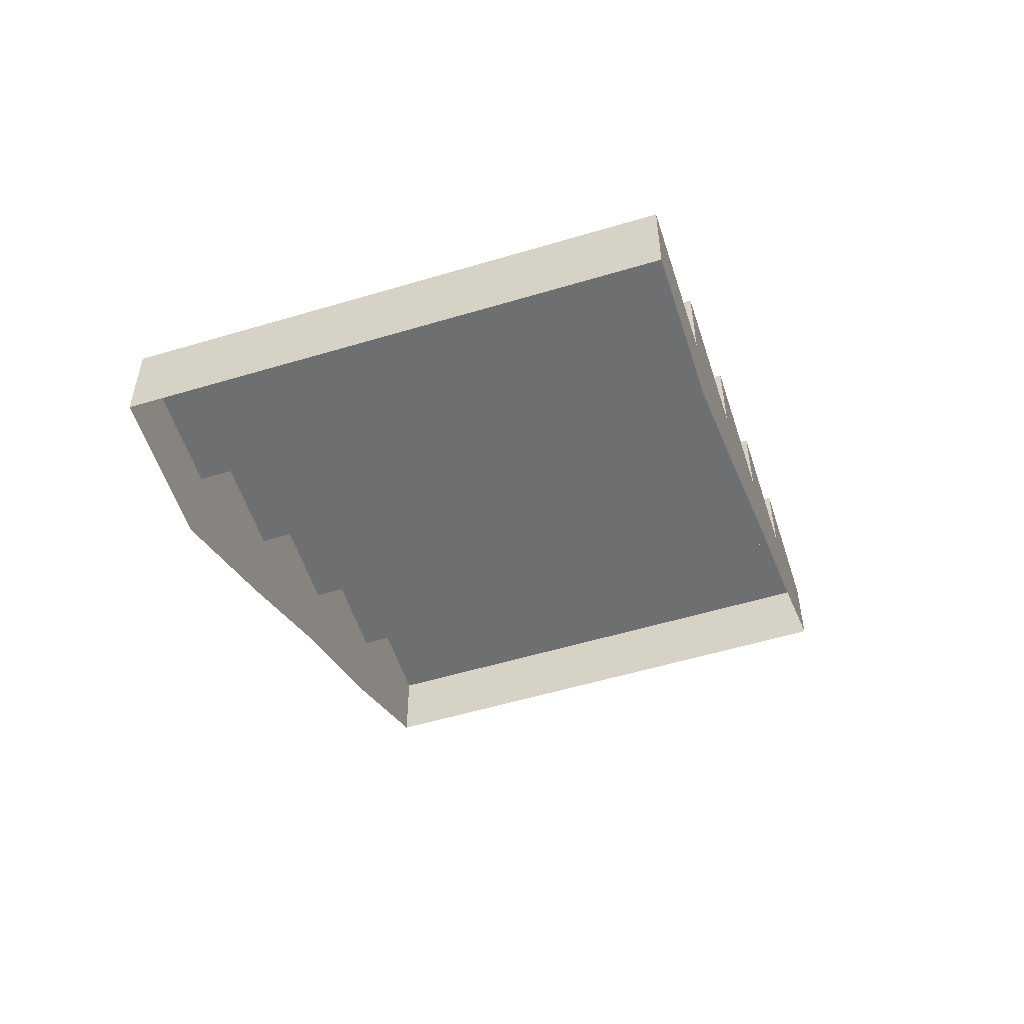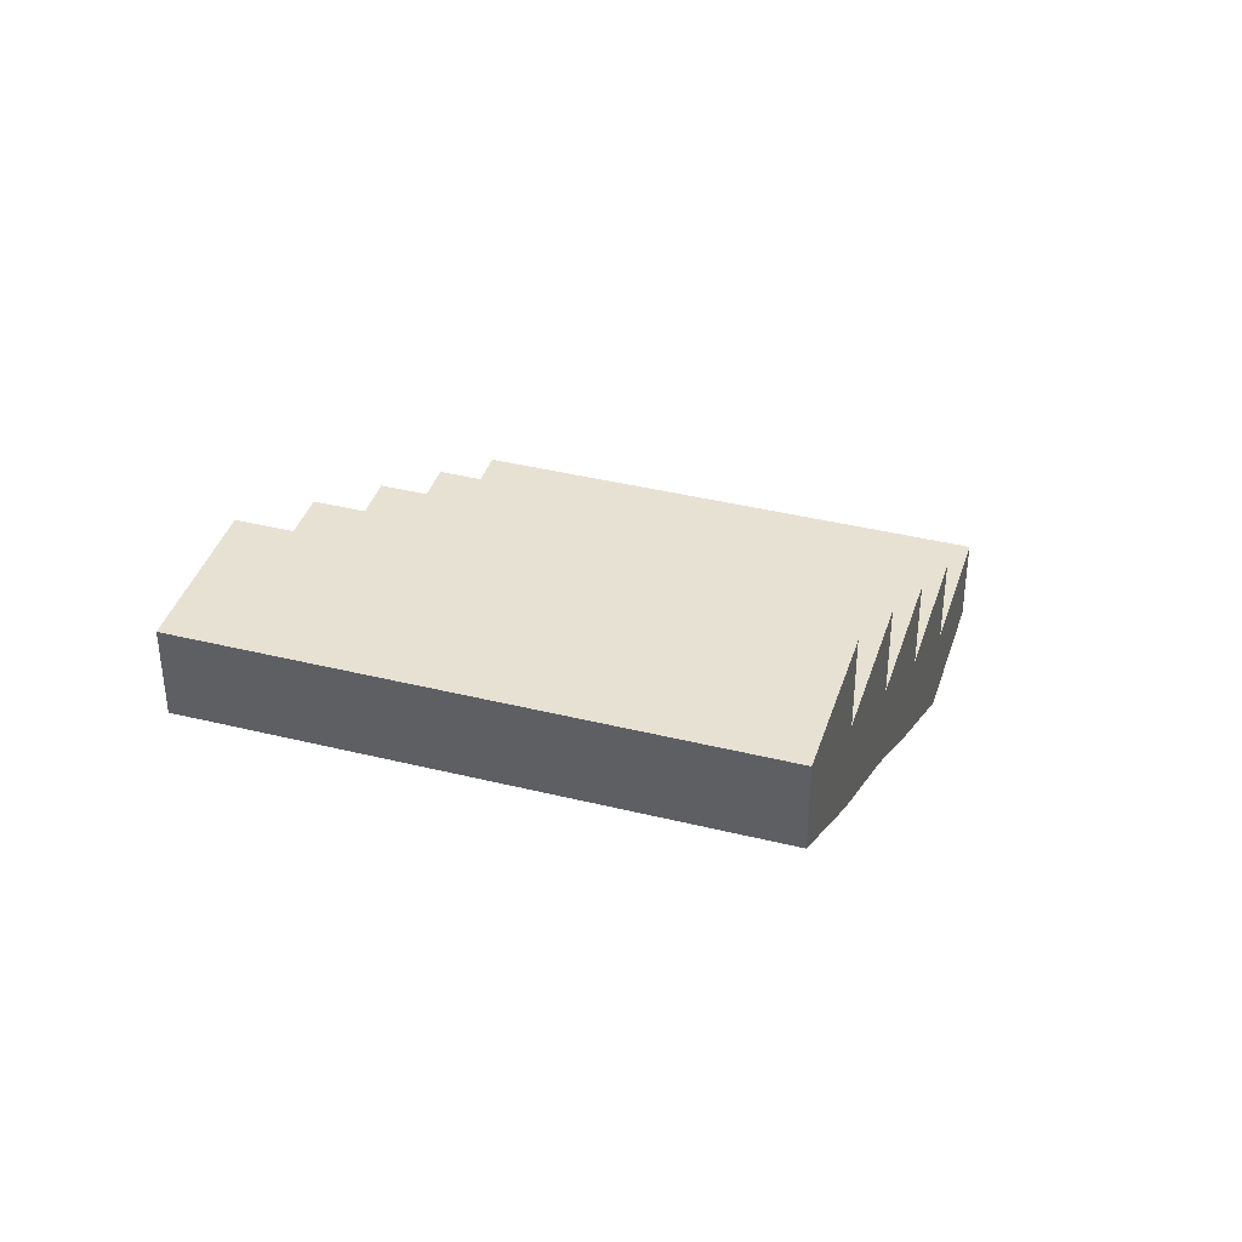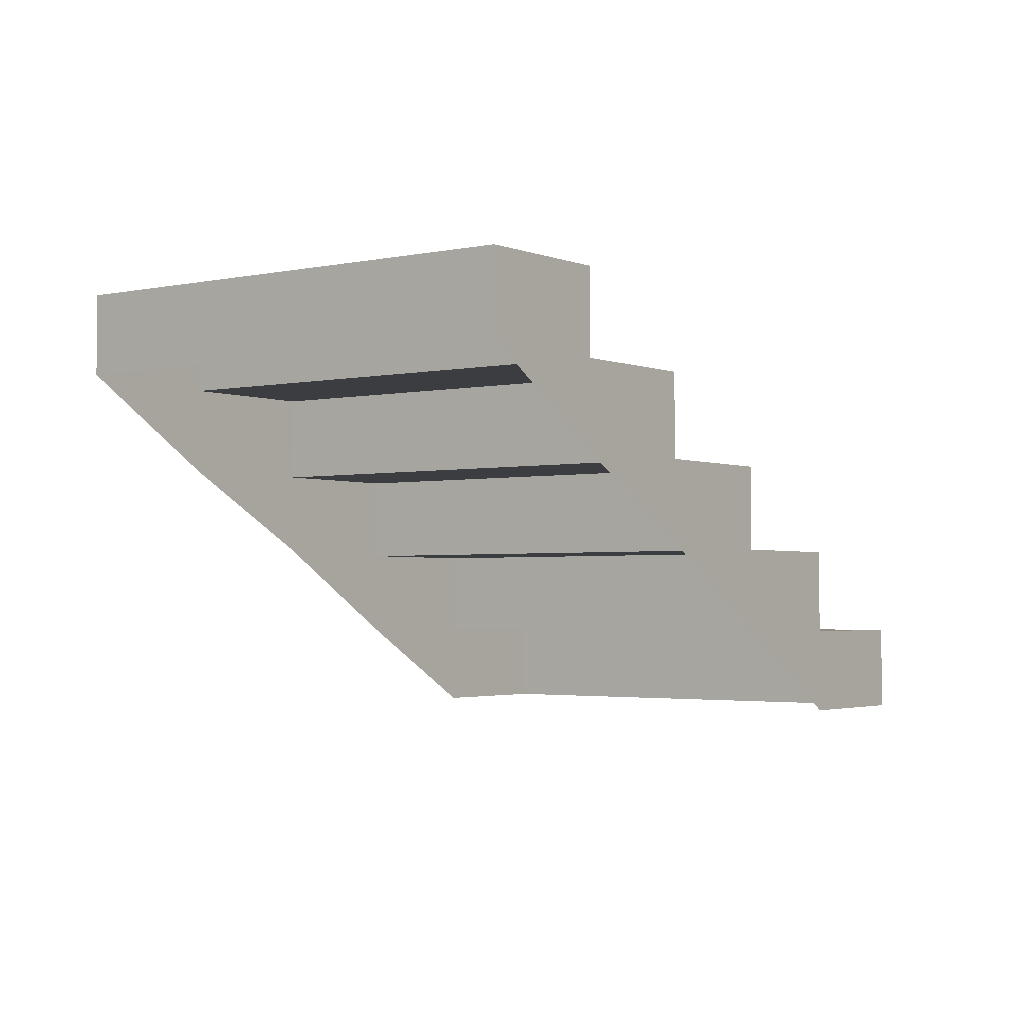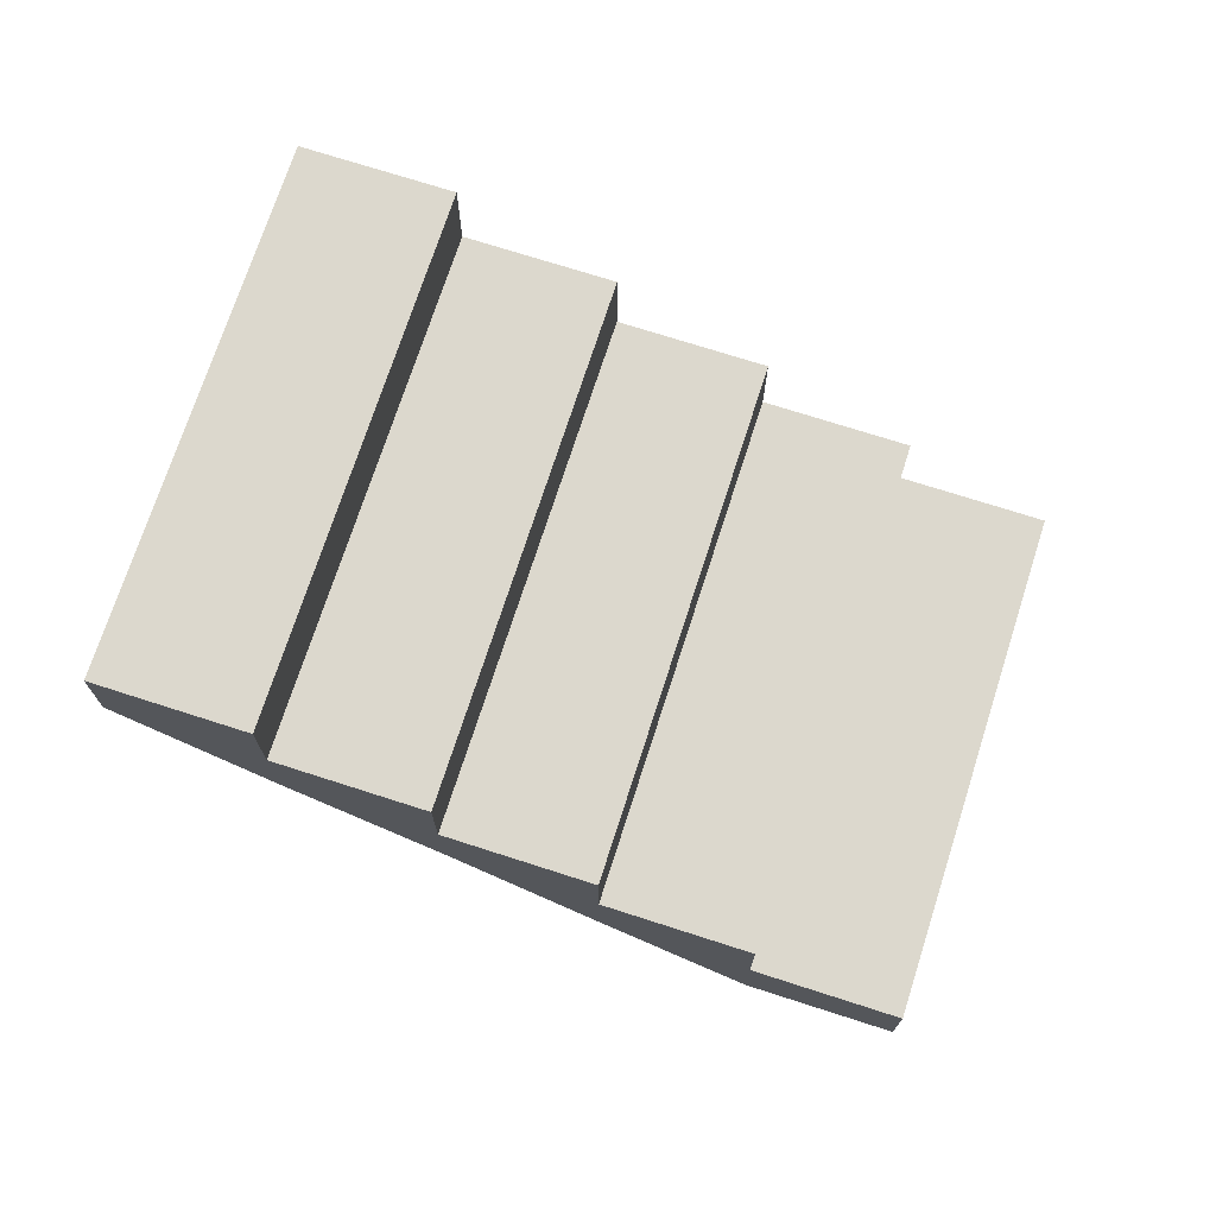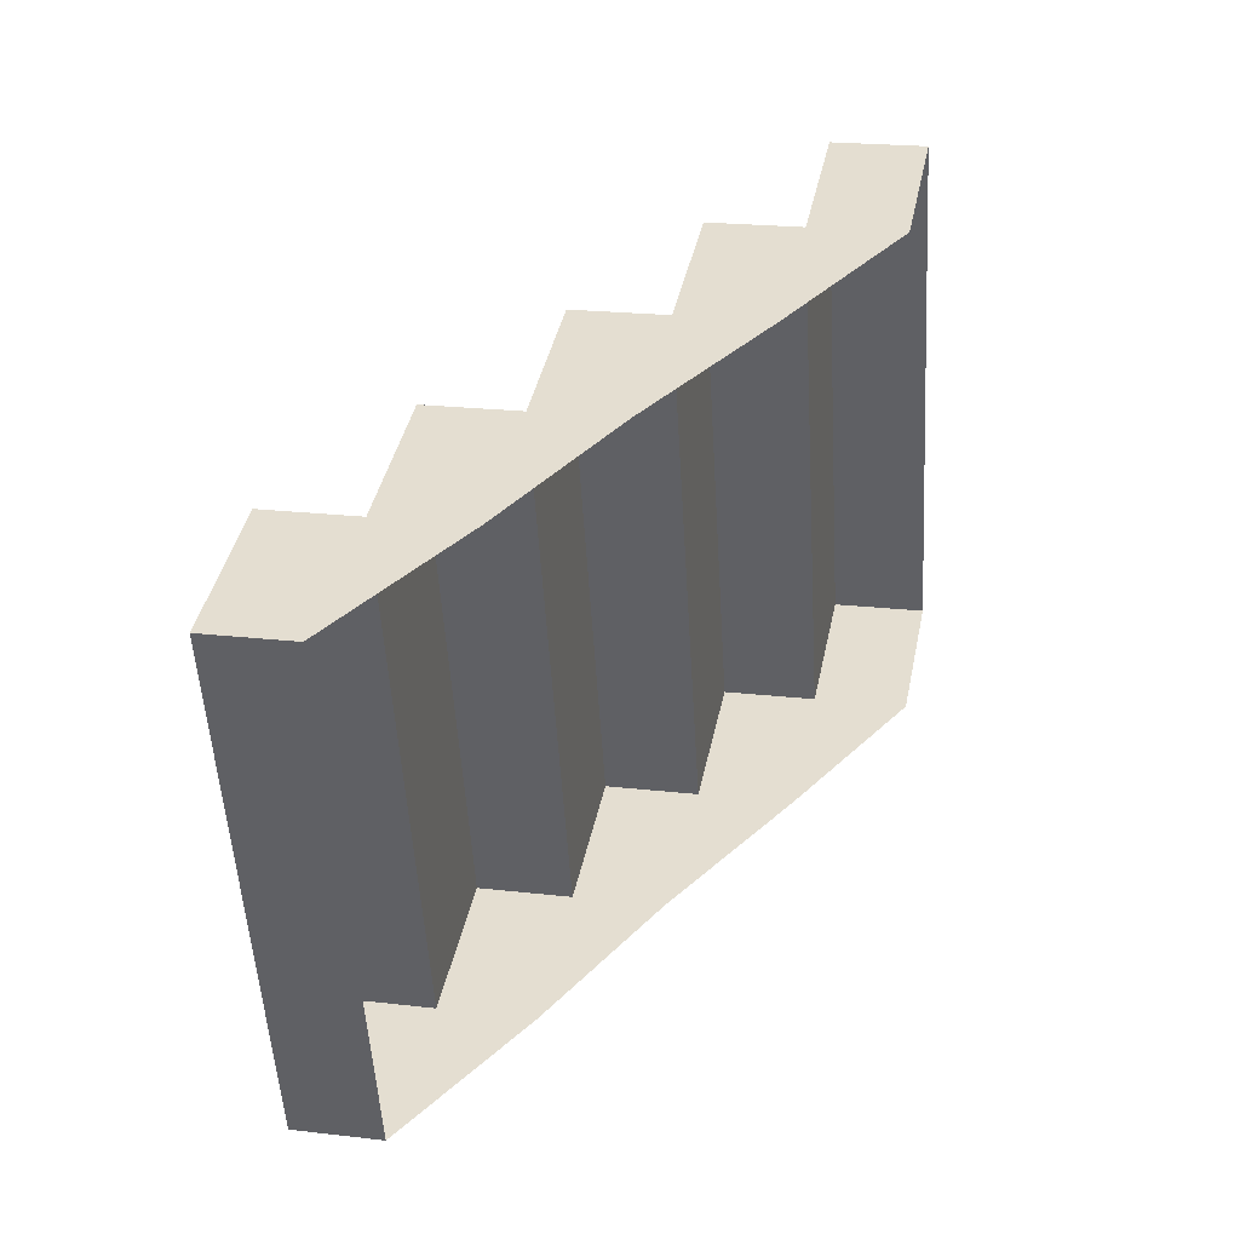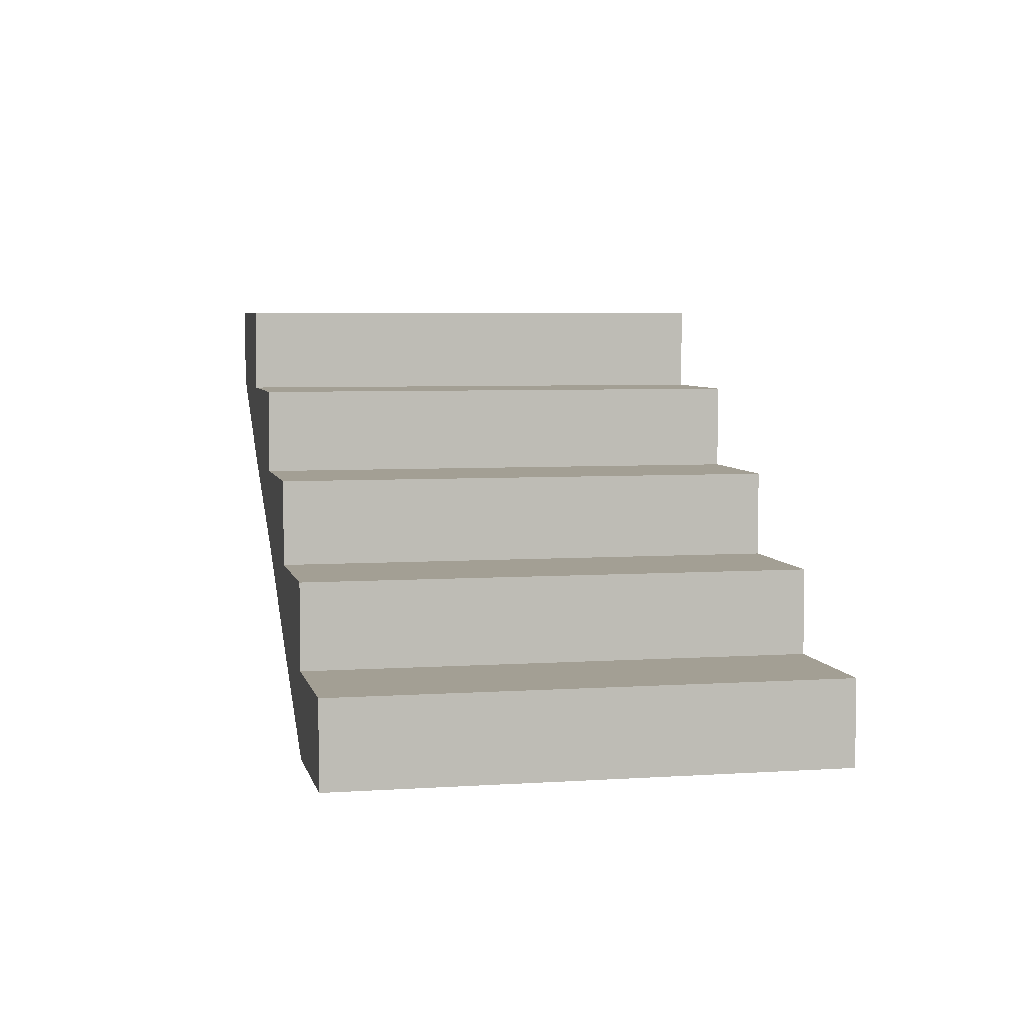
<metadata>
{"format":"obj","ext":"obj","renderer":"f3d","projection":"perspective","resolution":1024,"background":"white","views":[{"elev":-54.6,"azim":90.8,"up":"+Y"},{"elev":39.4,"azim":-89.7,"up":"+Y"},{"elev":-2.5,"azim":-70.0,"up":"+Y"},{"elev":72.4,"azim":1.0,"up":"+Y"},{"elev":21.6,"azim":-78.4,"up":"+Z"},{"elev":5.3,"azim":61.2,"up":"+Y"}]}
</metadata>
<code>
o Stairs (3)
g Stairs (3)
v 1.505 2.514 -0.6096
v 1.21 2.514 0.3629
v 1.505 2.686 -0.6096
v 1.21 2.686 0.3629
v 1.225 2.686 -0.6942
v 0.9308 2.686 0.2783
v 1.225 2.858 -0.6942
v 0.9308 2.858 0.2783
v 0.9454 2.858 -0.7787
v 0.6513 2.858 0.1937
v 0.9454 3.029 -0.7787
v 0.6513 3.029 0.1937
v 0.6658 3.029 -0.8633
v 0.3717 3.029 0.1092
v 0.6658 3.201 -0.8633
v 0.3717 3.201 0.1092
v 0.3862 3.201 -0.9479
v 0.09208 3.201 0.02459
v 0.3862 3.373 -0.9479
v 0.09208 3.373 0.02459
v 0.1067 3.373 -1.032
v -0.1875 3.373 -0.05998
v 0.9308 2.514 0.2783
v 0.6513 2.685 0.1937
v 0.3717 2.867 0.1092
v 0.09208 3.028 0.02459
v -0.1875 3.21 -0.05998
v 1.225 2.514 -0.6942
v 0.9454 2.685 -0.7787
v 0.6658 2.867 -0.8633
v 0.3862 3.028 -0.9479
v 0.1067 3.21 -1.032
f 6 8 10
f 10 12 14
f 14 16 18
f 18 20 22
f 9 7 5
f 13 11 9
f 17 15 13
f 21 19 17
f 4 2 1
f 1 3 4
f 6 4 3
f 3 5 6
f 8 6 5
f 5 7 8
f 10 8 7
f 7 9 10
f 12 10 9
f 9 11 12
f 14 12 11
f 11 13 14
f 16 14 13
f 13 15 16
f 18 16 15
f 15 17 18
f 20 18 17
f 17 19 20
f 22 20 19
f 19 21 22
f 6 23 2
f 2 4 6
f 10 24 23
f 23 6 10
f 14 25 24
f 24 10 14
f 18 26 25
f 25 14 18
f 22 27 26
f 26 18 22
f 3 1 28
f 28 5 3
f 5 28 29
f 29 9 5
f 9 29 30
f 30 13 9
f 13 30 31
f 31 17 13
f 17 31 32
f 32 21 17
f 21 32 27
f 27 22 21

</code>
